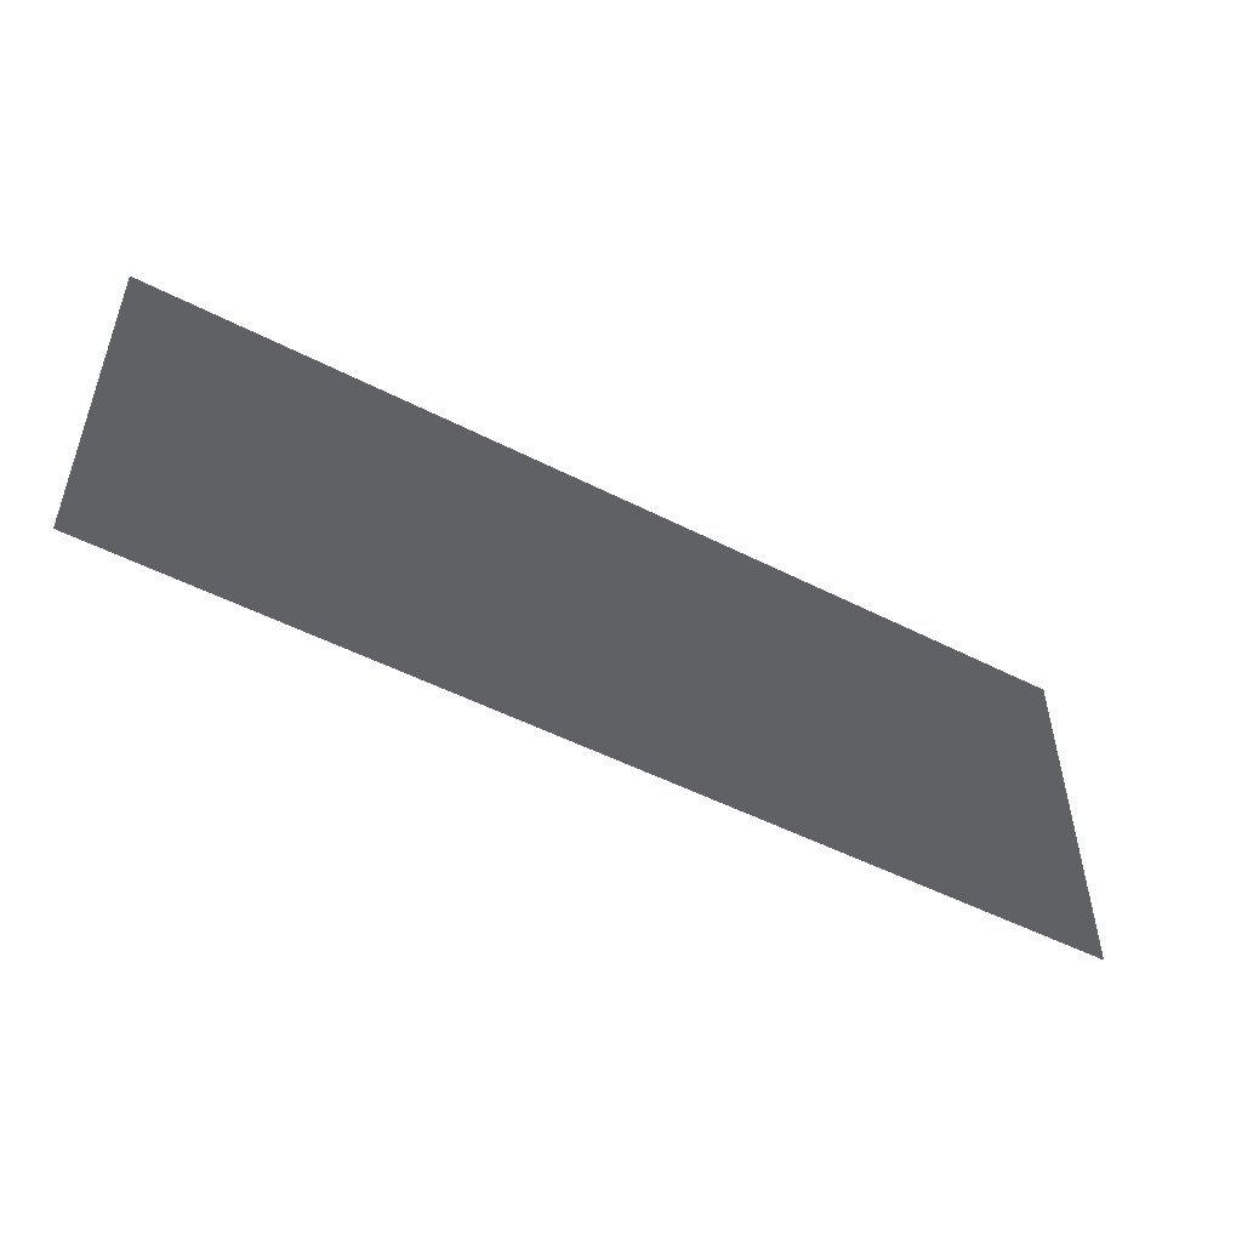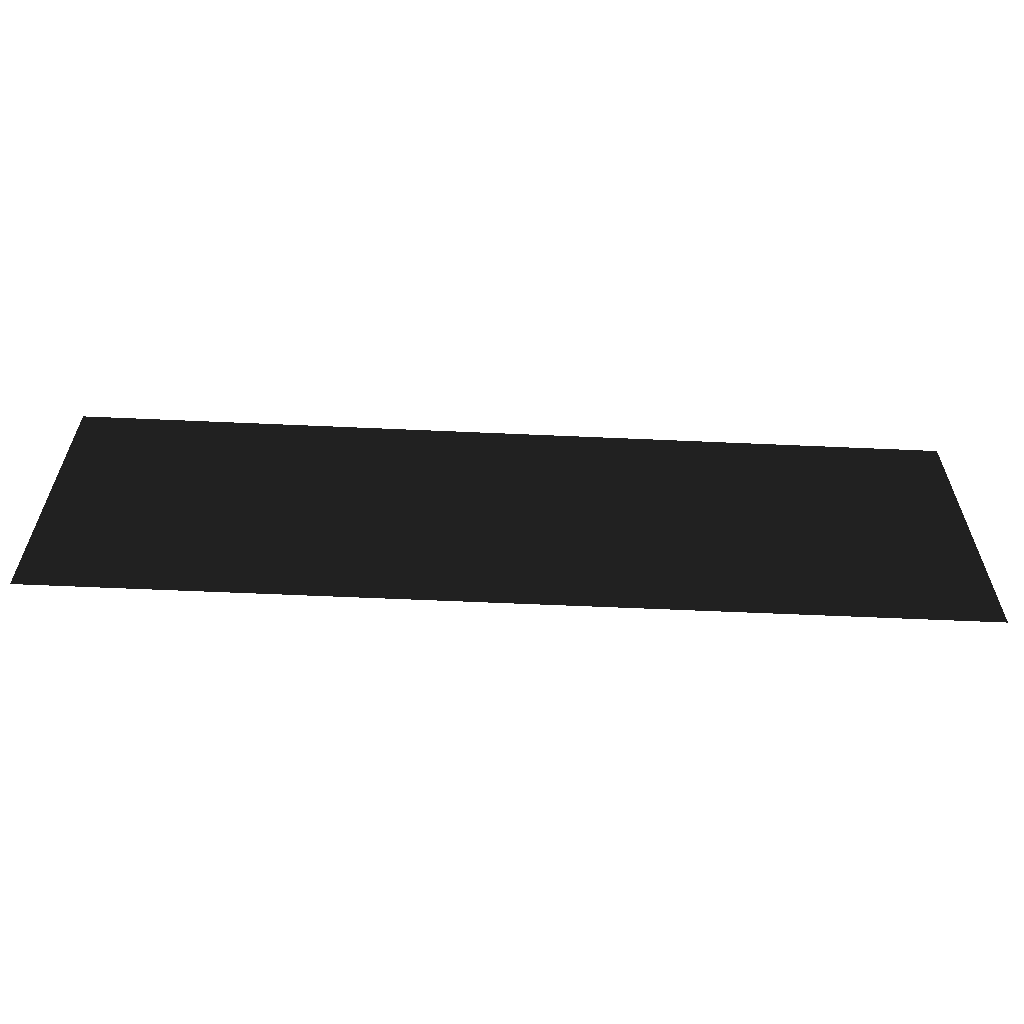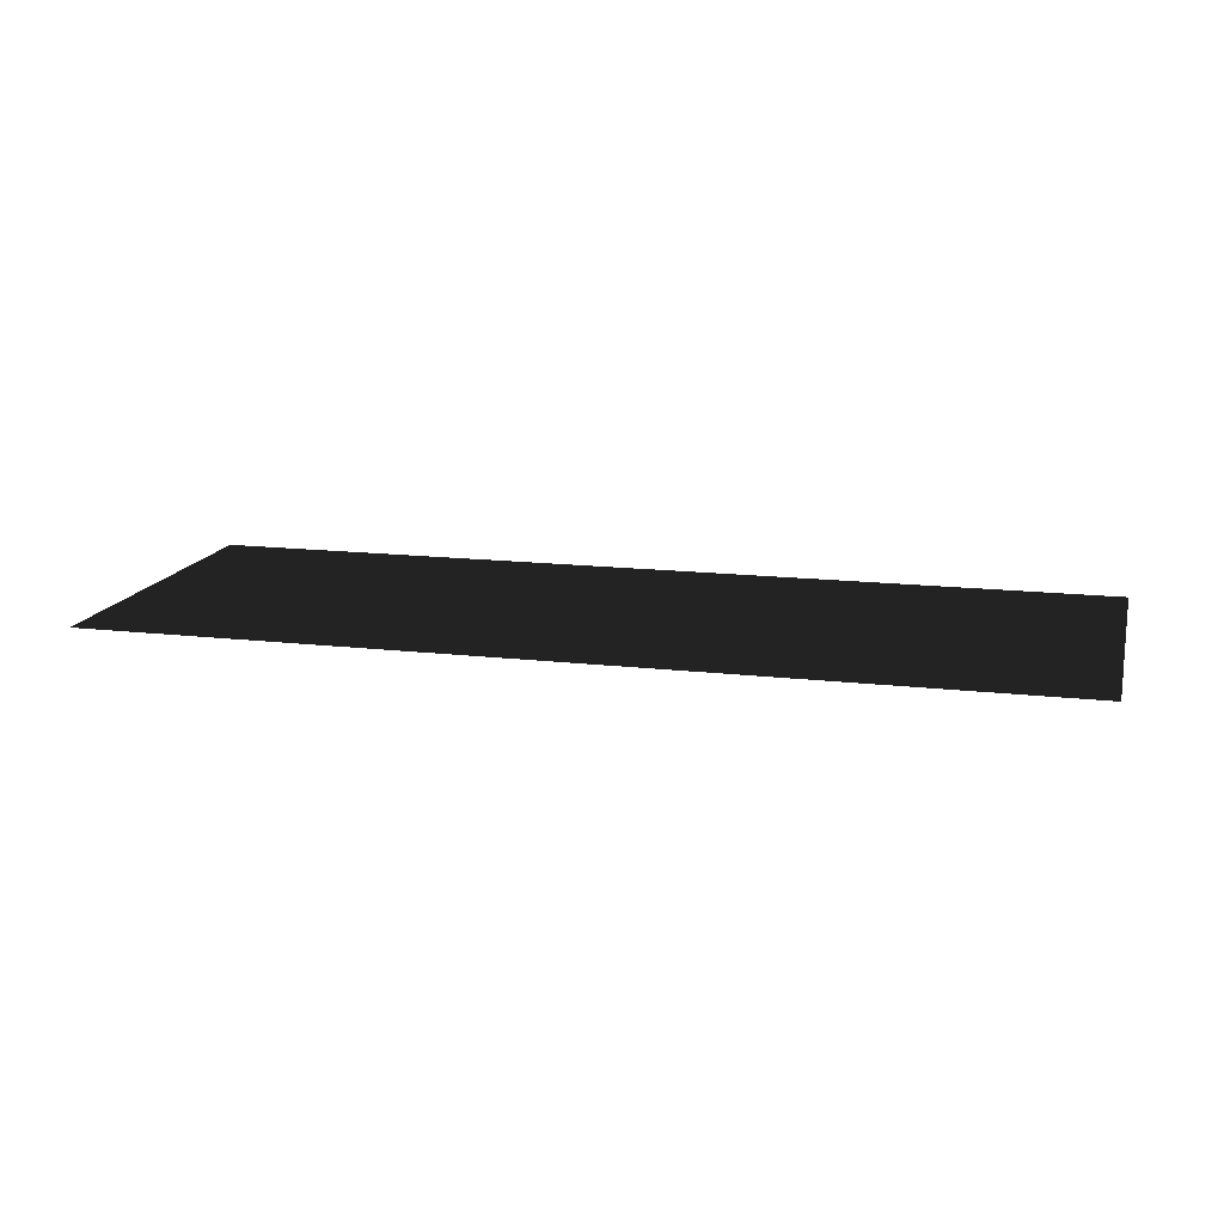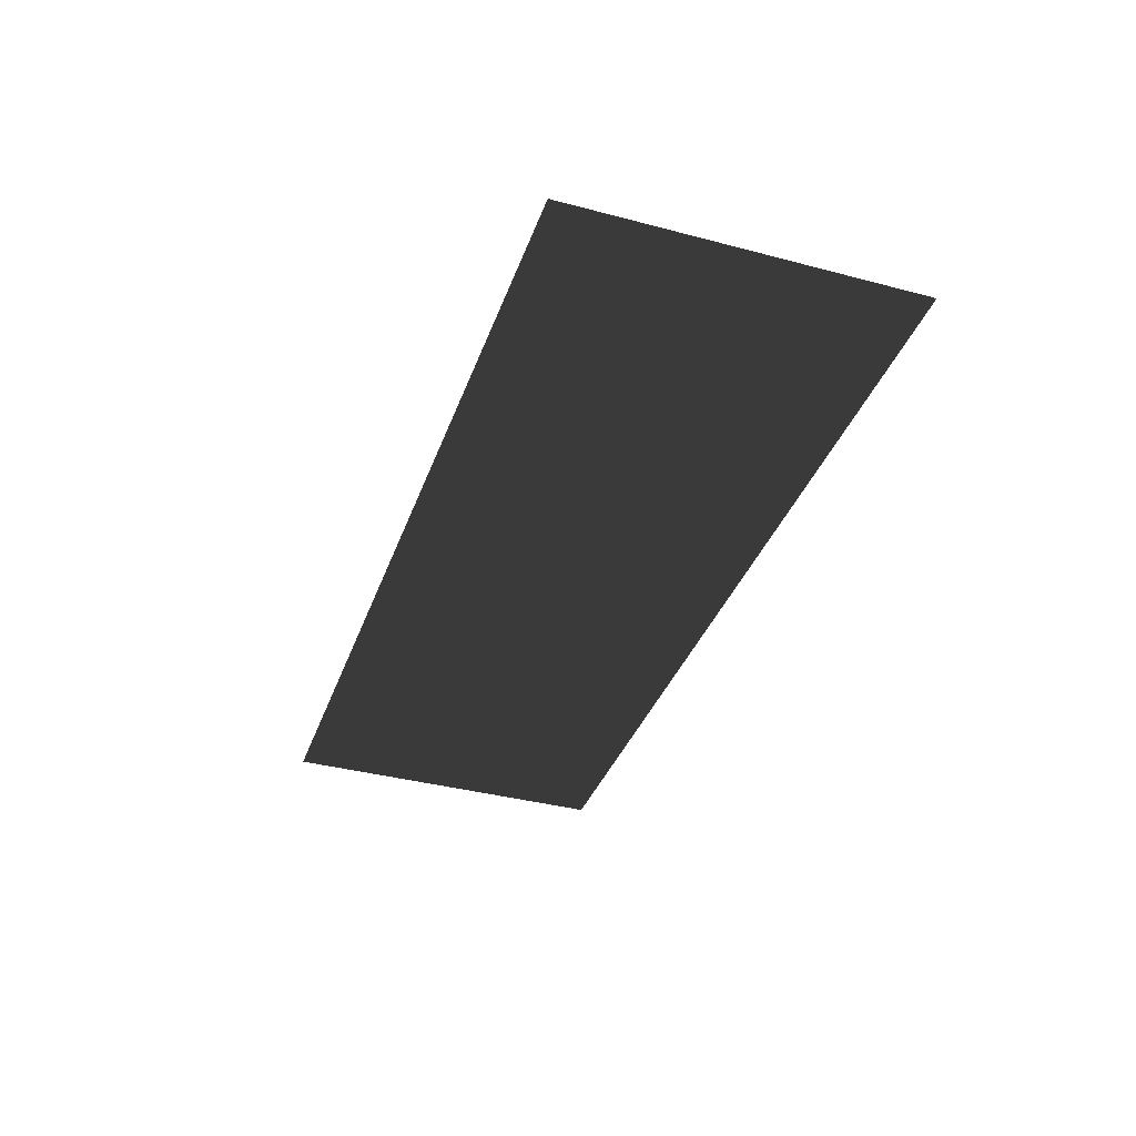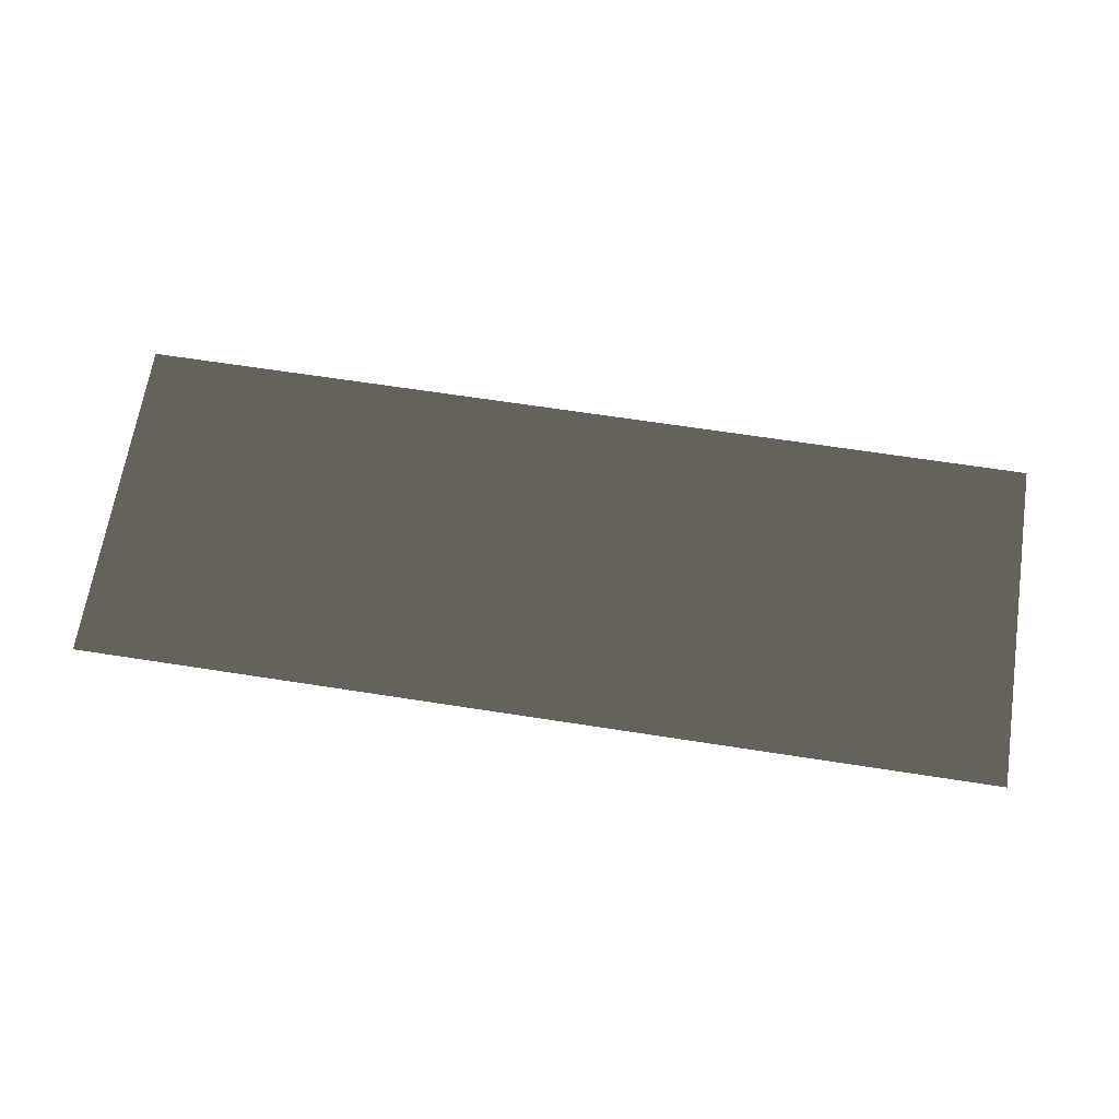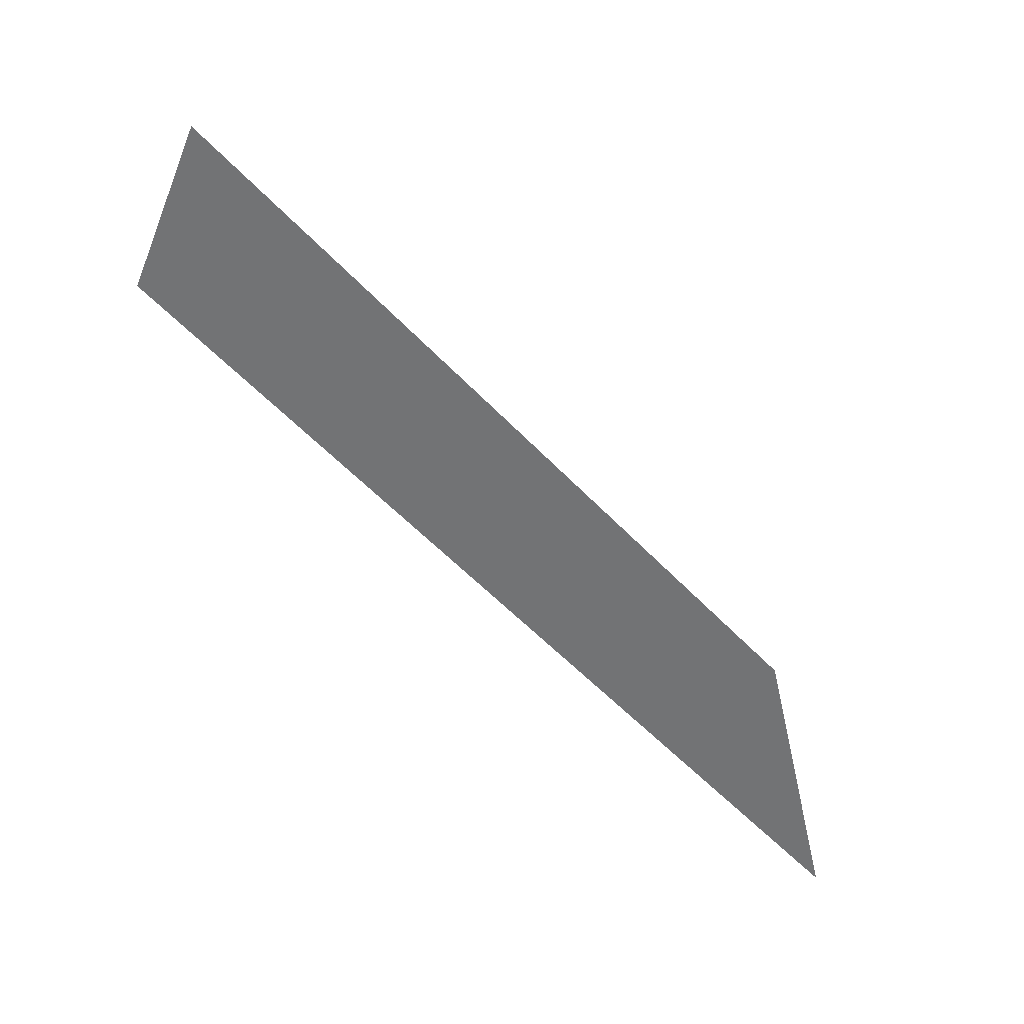
<metadata>
{"format":"obj","ext":"obj","renderer":"f3d","projection":"perspective","resolution":1024,"background":"white","views":[{"elev":-49.7,"azim":150.4,"up":"+Y"},{"elev":-61.0,"azim":-2.6,"up":"+Y"},{"elev":14.2,"azim":14.6,"up":"+Z"},{"elev":-36.1,"azim":-108.4,"up":"+Z"},{"elev":65.4,"azim":8.9,"up":"+Z"},{"elev":-55.7,"azim":132.4,"up":"+Y"}]}
</metadata>
<code>
v 0.4597 0.1696 0.008302
v 0.4597 -0.1697 0.00401
v -0.4597 -0.1697 0.00401
v -0.4597 0.1696 0.008302
g Platform_for_grass(Clone)_33791_813
f 1 3 2
f 1 4 3

</code>
